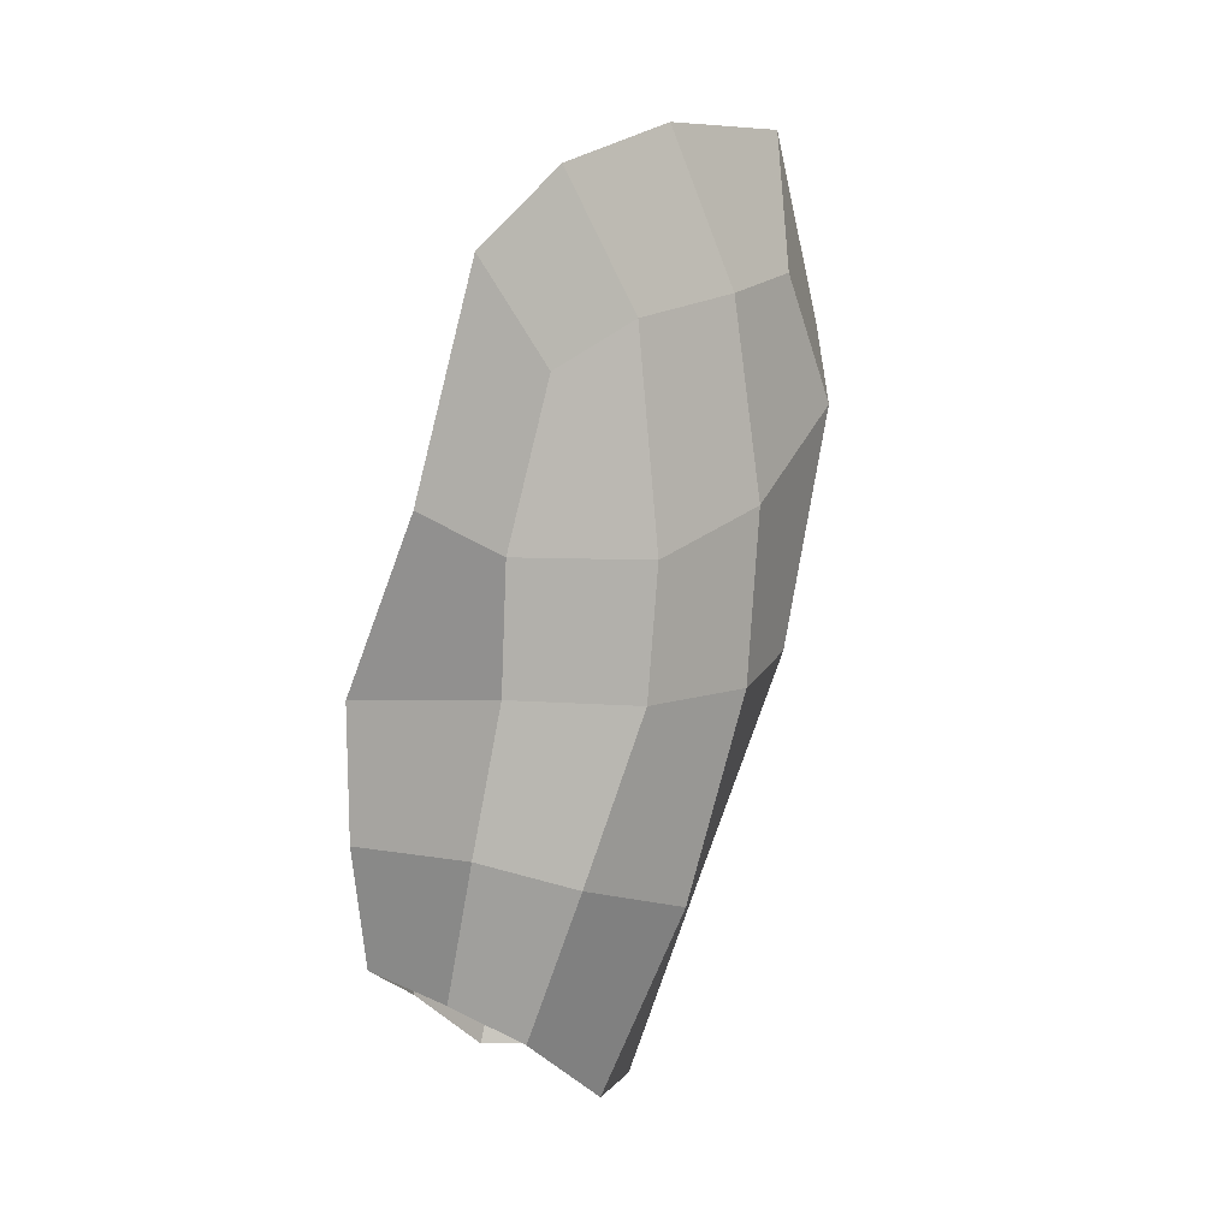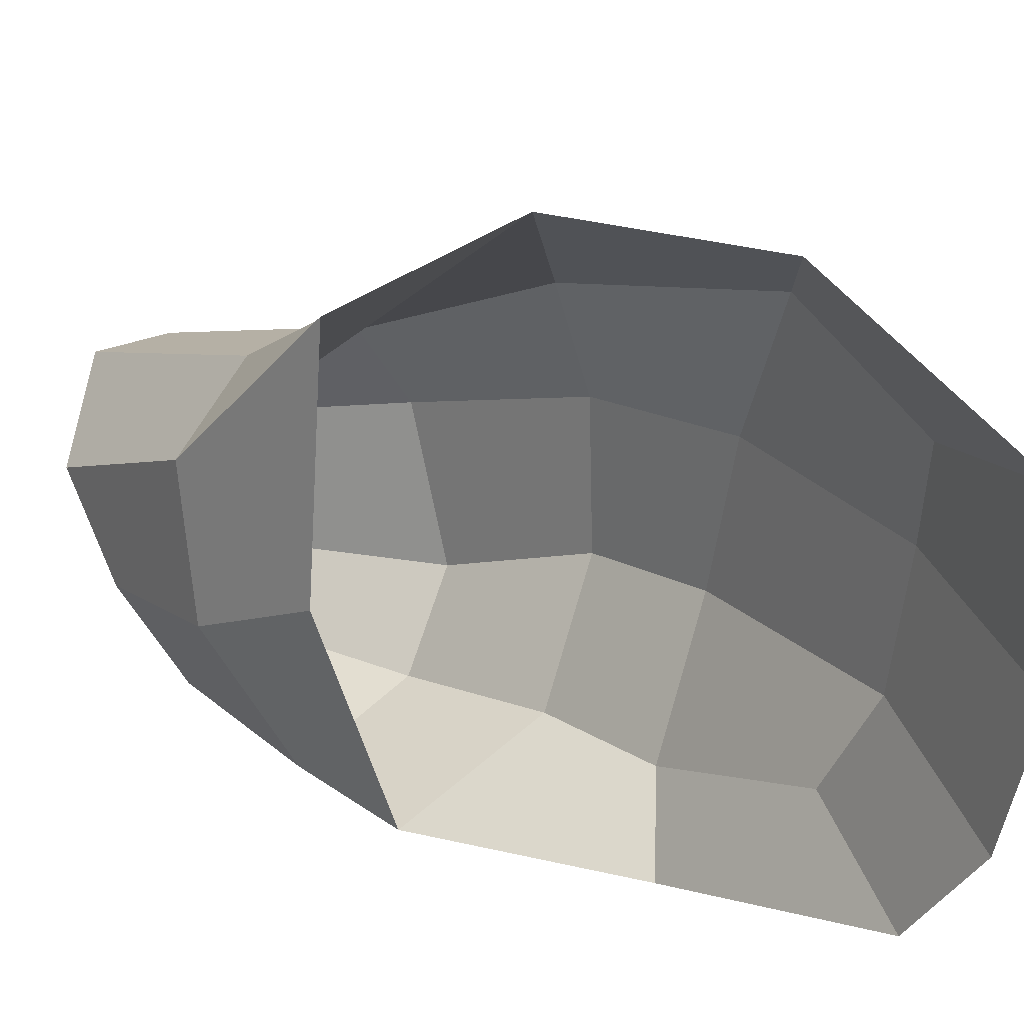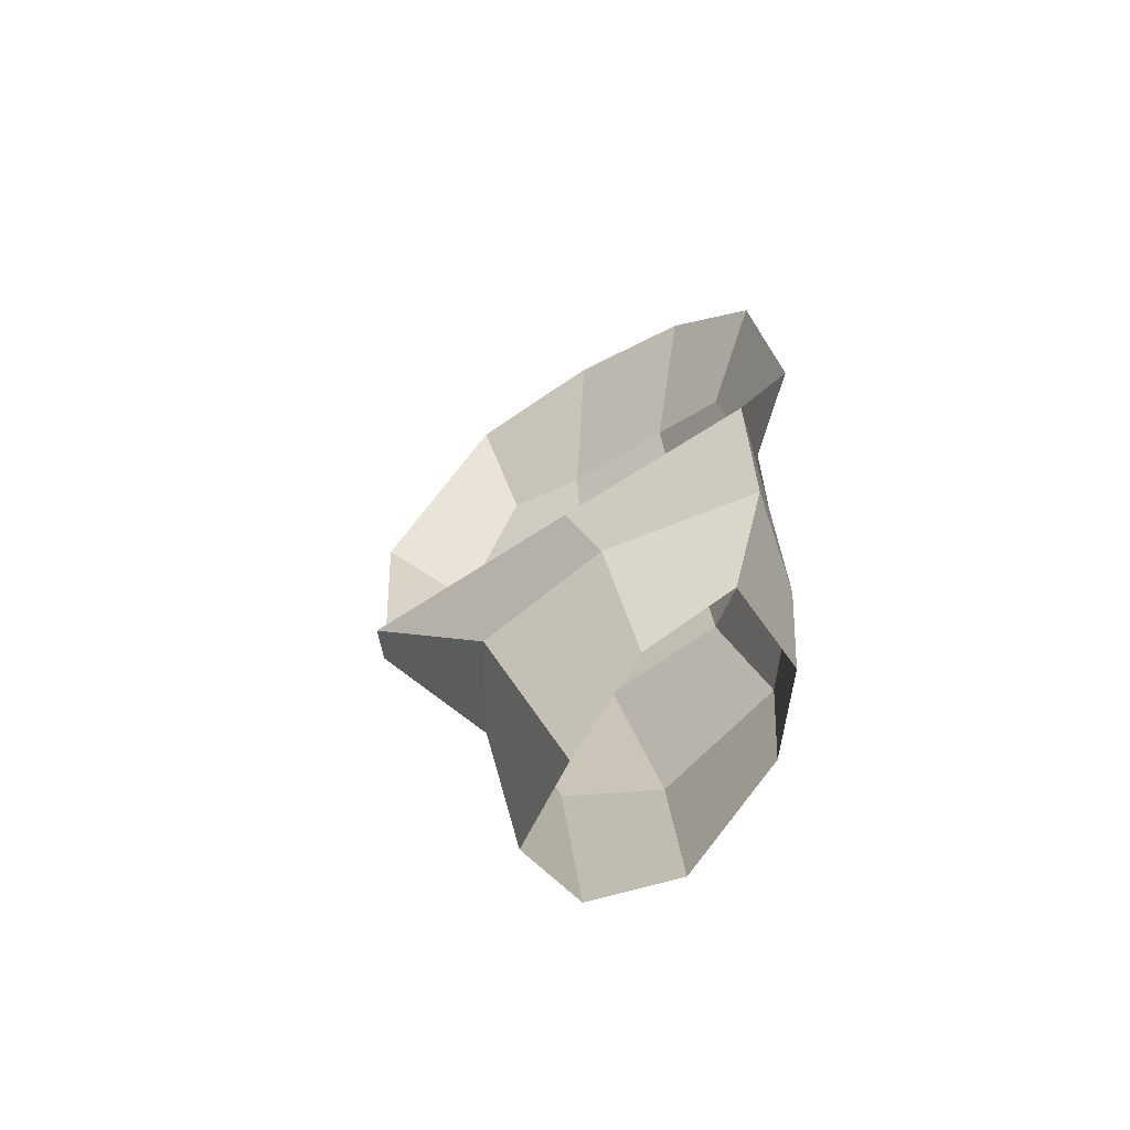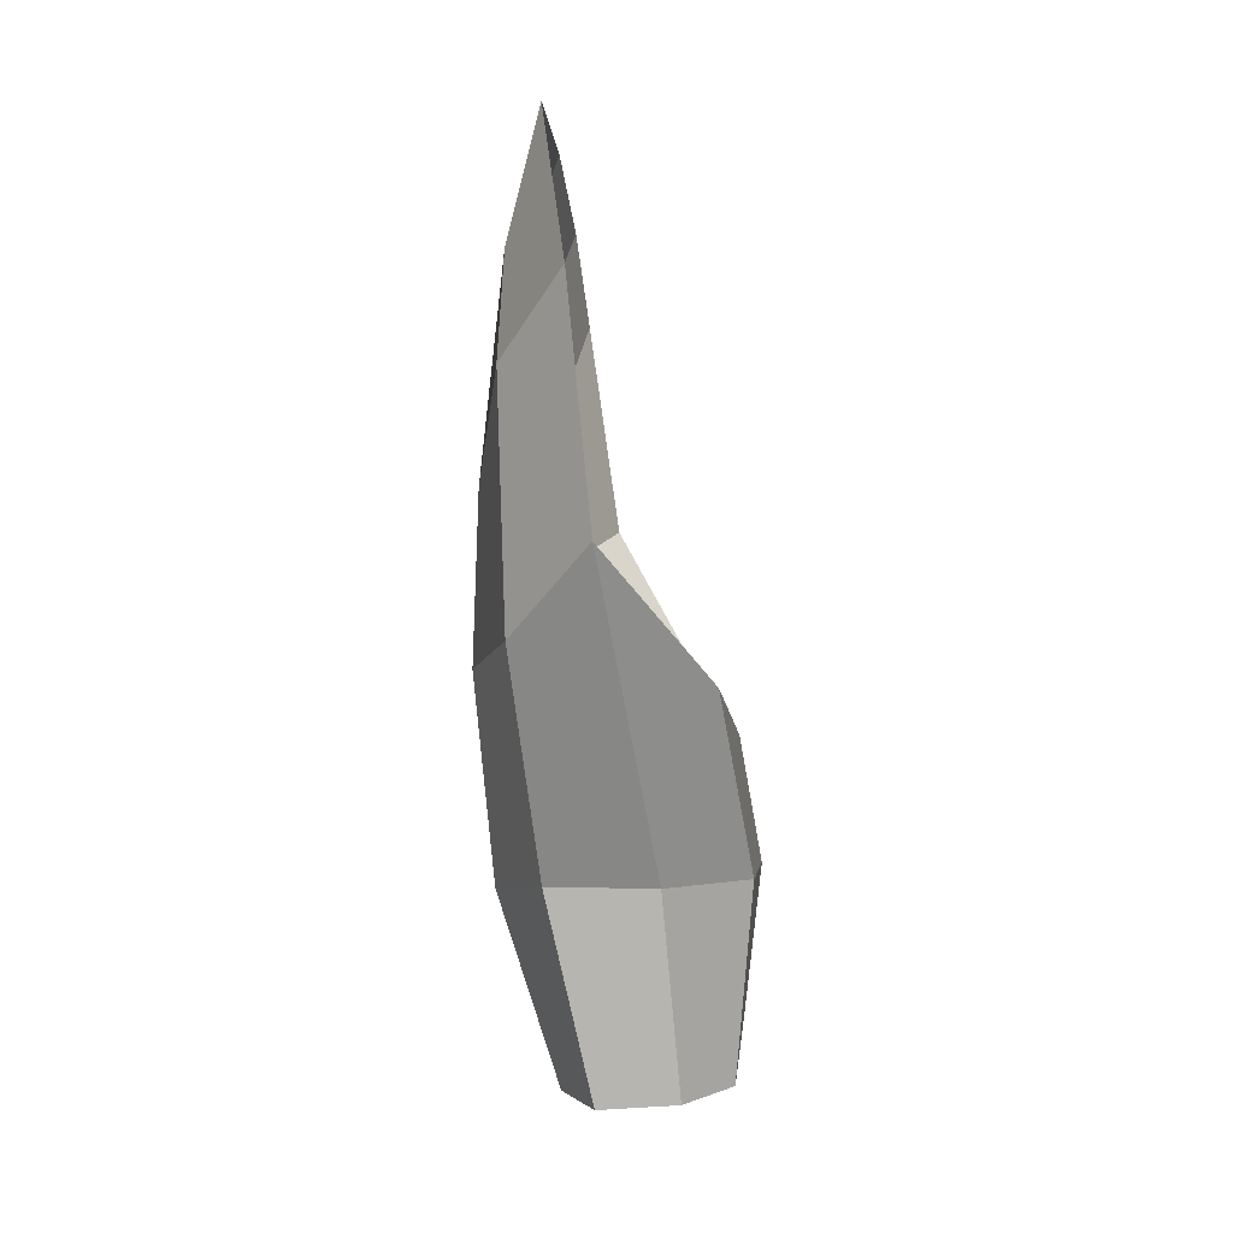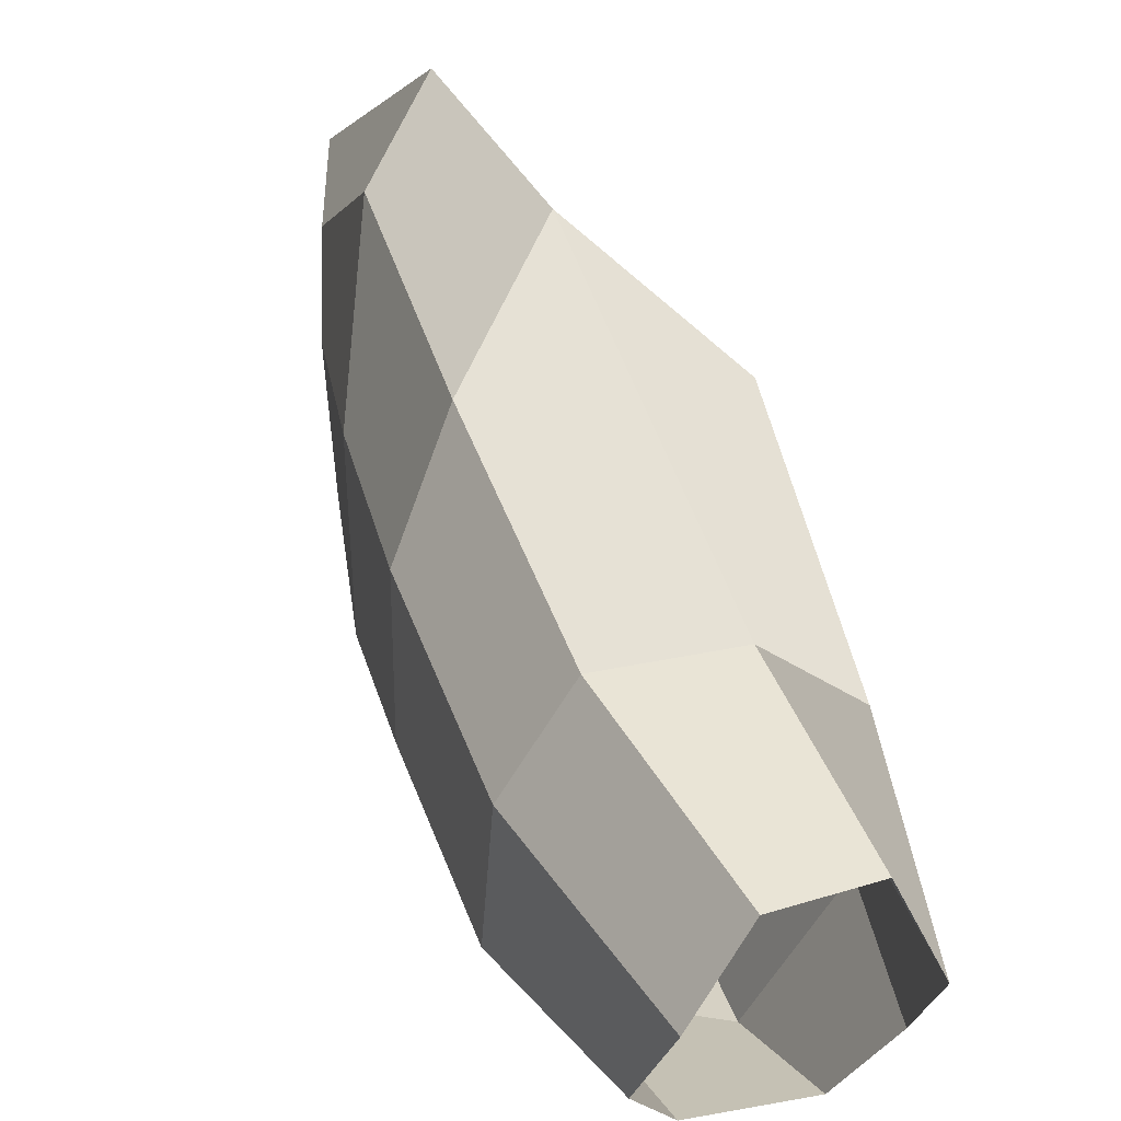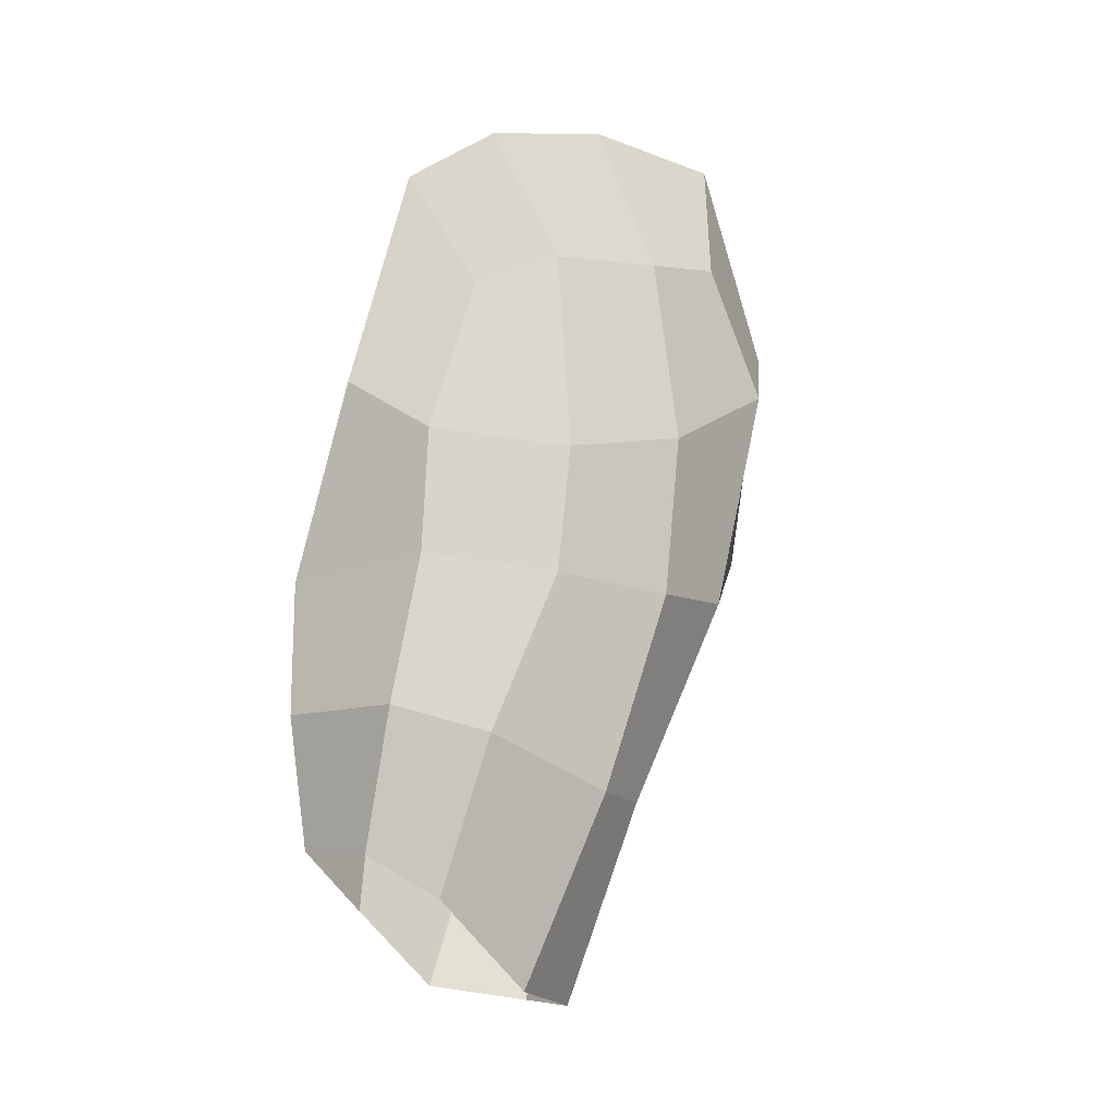
<metadata>
{"format":"obj","ext":"obj","renderer":"f3d","projection":"perspective","resolution":1024,"background":"white","views":[{"elev":12.6,"azim":-136.8,"up":"+Y"},{"elev":26.5,"azim":137.6,"up":"+Z"},{"elev":-52.3,"azim":126.9,"up":"+Y"},{"elev":-9.7,"azim":5.1,"up":"+Y"},{"elev":25.7,"azim":-16.5,"up":"+Z"},{"elev":-11.6,"azim":-127.0,"up":"+Y"}]}
</metadata>
<code>
g default
v -0.03562 -0.04854 0.2367
v -0.03961 0.09689 0.1589
v -0.03453 -0.3112 0.1666
v -0.01001 -0.1548 -0.2266
v -0.01852 0.01898 -0.173
v -0.009333 -0.2945 -0.234
v -0.07705 -0.1339 0.07179
v -0.04675 0.08138 0.06301
v -0.08601 -0.3209 0.04306
v -0.07948 -0.1683 -0.08618
v -0.08294 -0.3119 -0.106
v -0.04056 0.06458 -0.07425
v -0.009767 -0.5473 0.06029
v 0.1415 -0.4603 -0.3028
v 0.208 -0.5109 -0.1536
v -0.0707 -0.5441 -0.03211
v 0.01123 -0.4579 -0.2573
v -0.06557 -0.4893 -0.1806
v 0.2035 -0.5373 -0.00119
v 0.1119 -0.5502 0.06638
v -0.000525 0.2508 0.01587
v 0.001707 0.2129 -0.1355
v 0.03735 -0.1058 -0.3011
v 0.1487 -0.3114 -0.2971
v 0.03822 -0.7715 -0.001822
v 0.1276 -0.7658 0.006191
v 0.03901 0.02781 0.3075
v 0.000433 0.2422 0.1855
v 0.1788 -0.7502 -0.09188
v 0.006643 0.1342 -0.2461
v 0.06263 -0.235 0.2753
v 0.04152 -0.6145 -0.2657
v -0.009606 -0.6607 -0.2052
v -0.006709 -0.7555 -0.09379
v 0.1552 -0.6058 -0.2722
v 0.1872 -0.668 -0.1819
v 0.1867 -0.3767 -0.09169
v 0.1763 -0.3626 0.1792
g front_right1 WolfMesh
f 22 12 8 21
f 24 6 4 23
f 13 25 26 20
f 28 2 1 27
f 10 4 6 11
f 7 9 3 1
f 10 12 5 4
f 7 1 2 8
f 20 26 29 19
f 23 4 5 30
f 21 8 2 28
f 27 1 3 31
f 17 32 33 18
f 7 8 12 10
f 7 10 11 9
f 30 5 12 22
f 18 33 34 16
f 14 35 32 17
f 15 36 35 14
f 19 29 36 15
f 16 34 25 13
f 9 16 13 3
f 38 19 15 37
f 37 15 14 24
f 24 14 17 6
f 11 18 16 9
f 6 17 18 11
f 31 20 19 38
f 3 13 20 31

</code>
